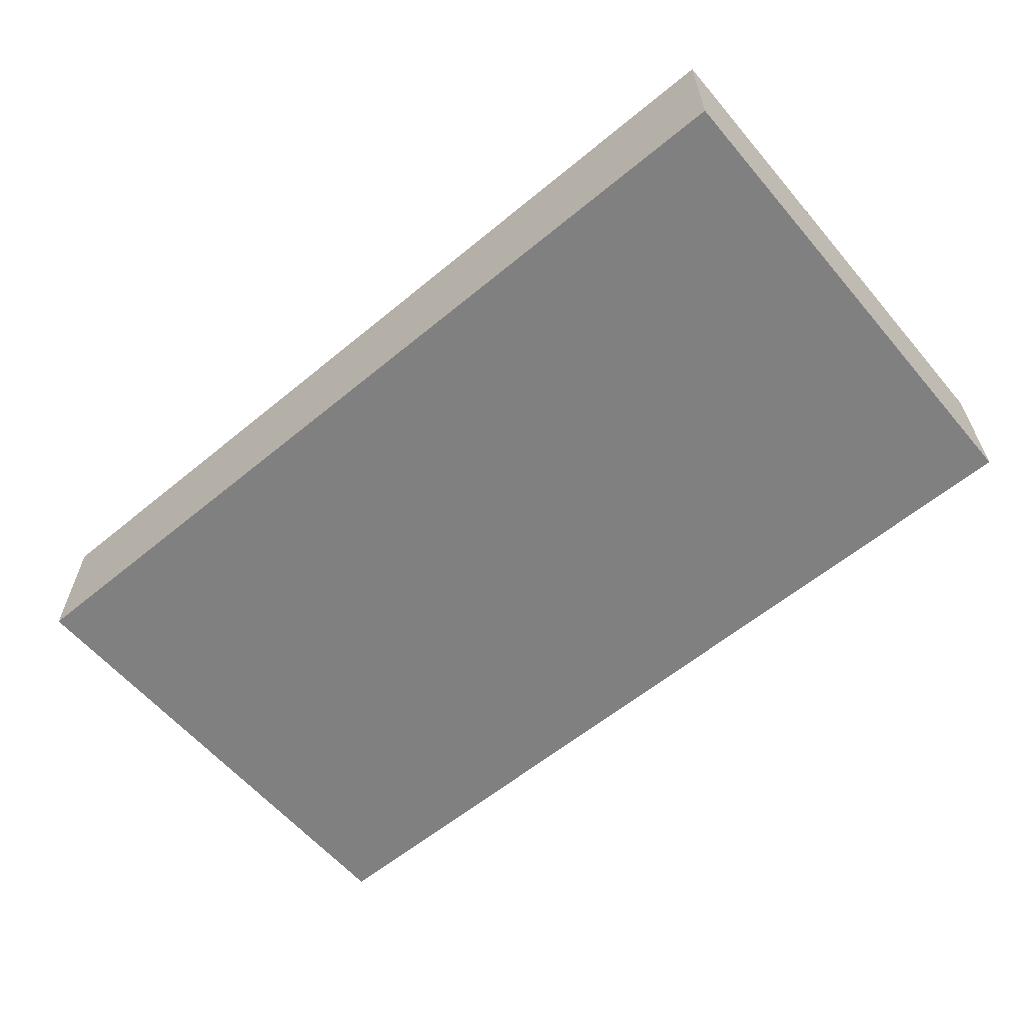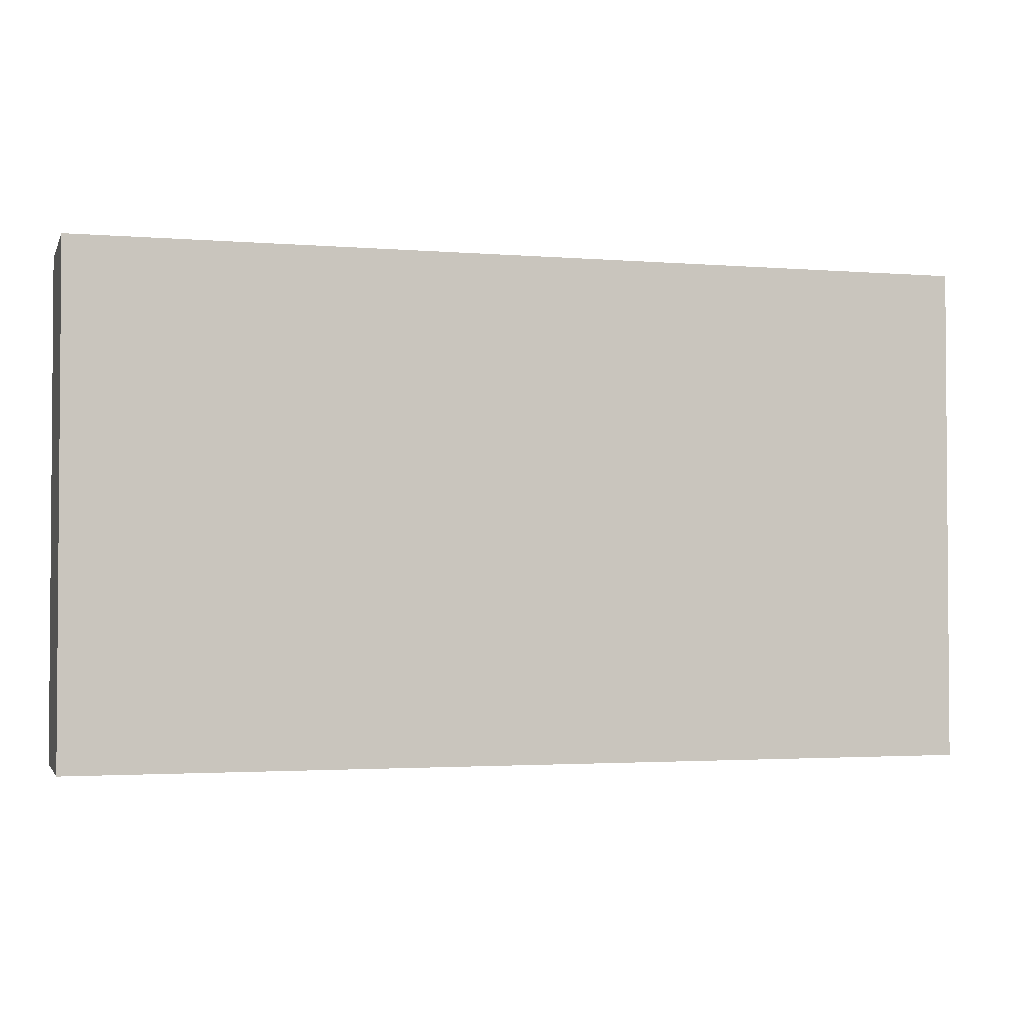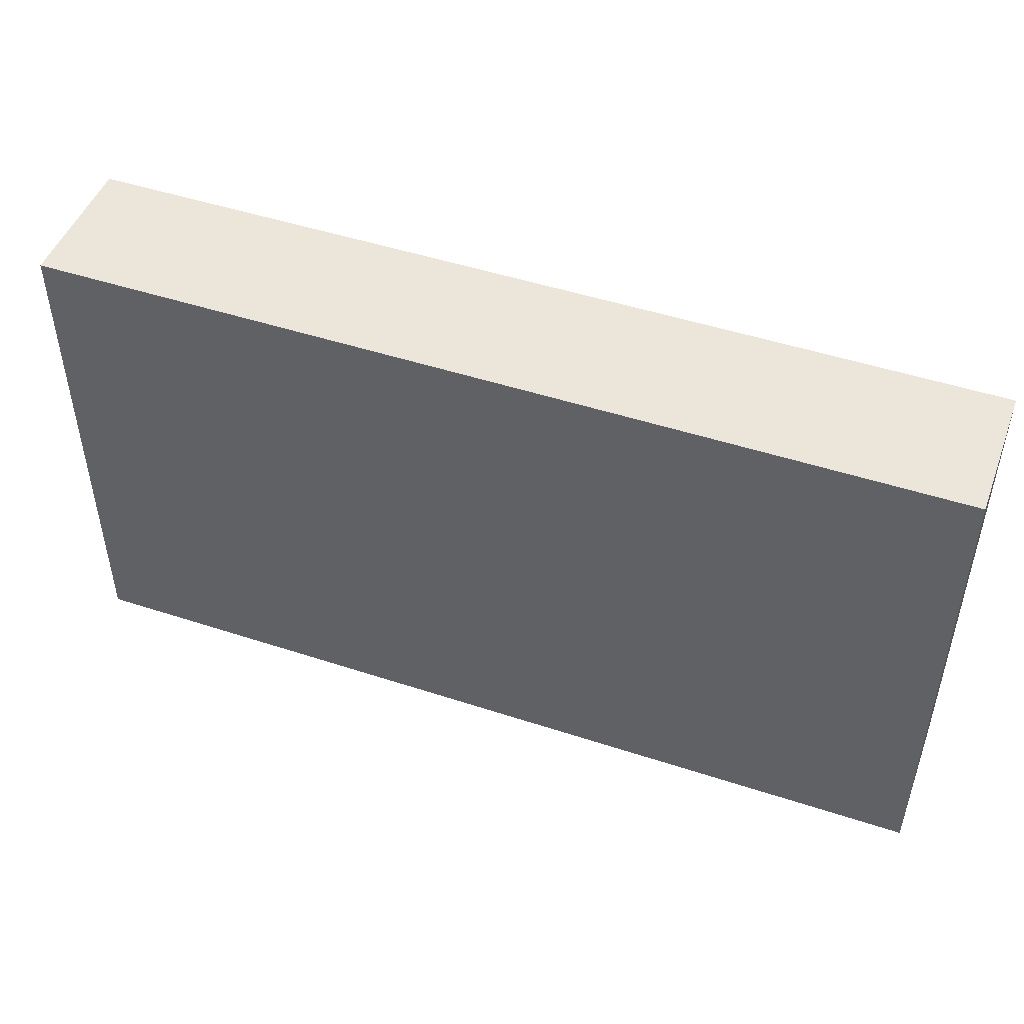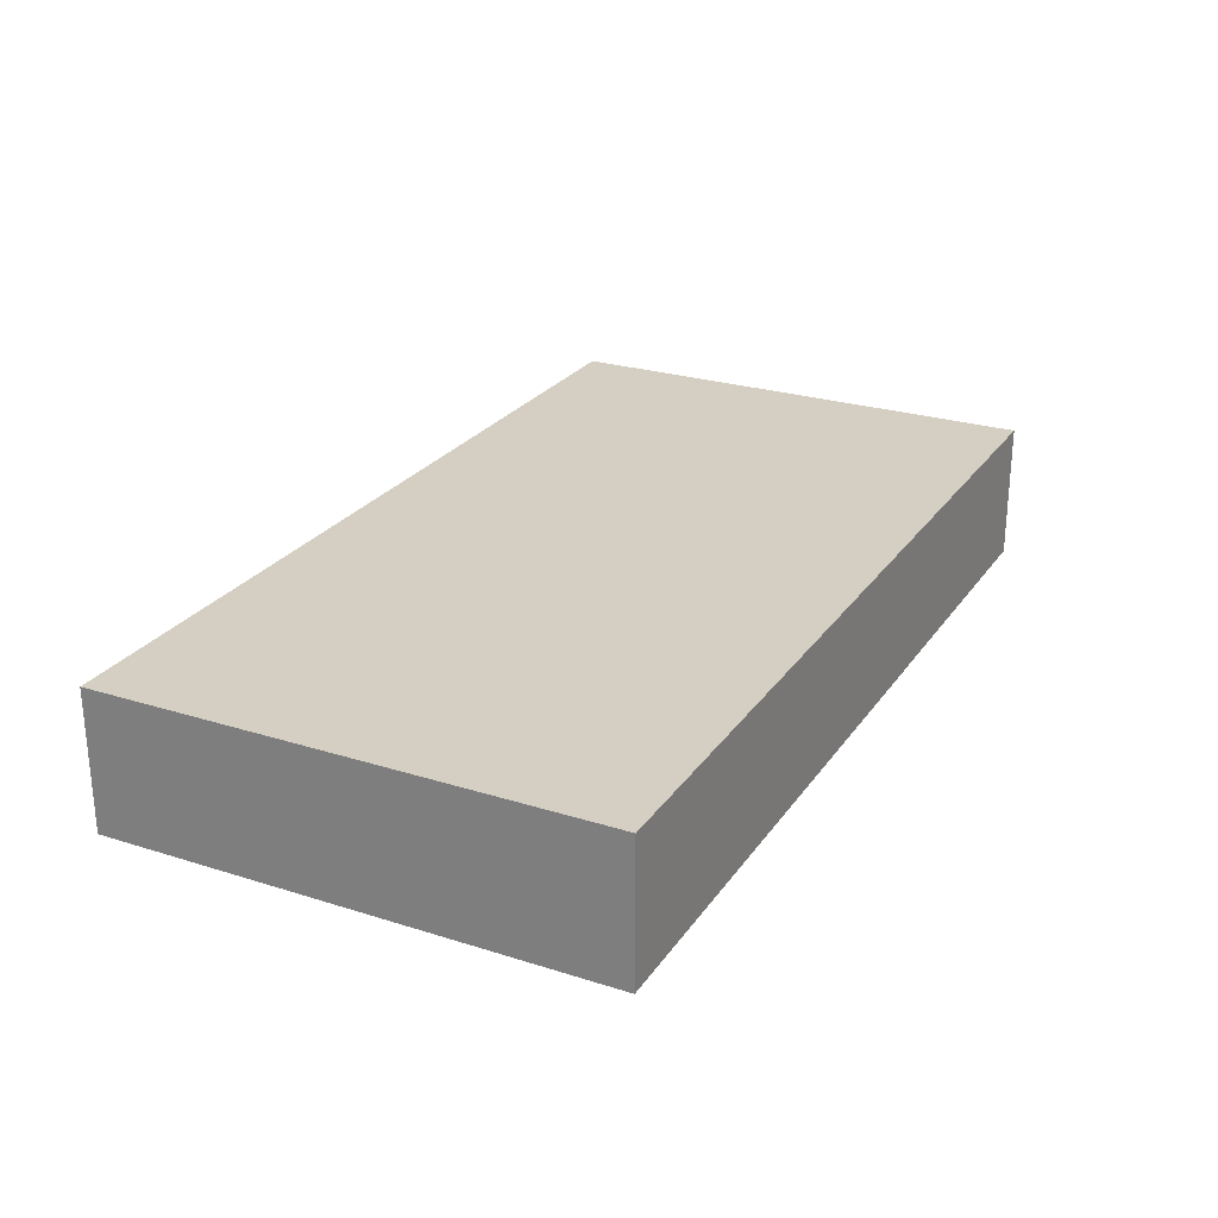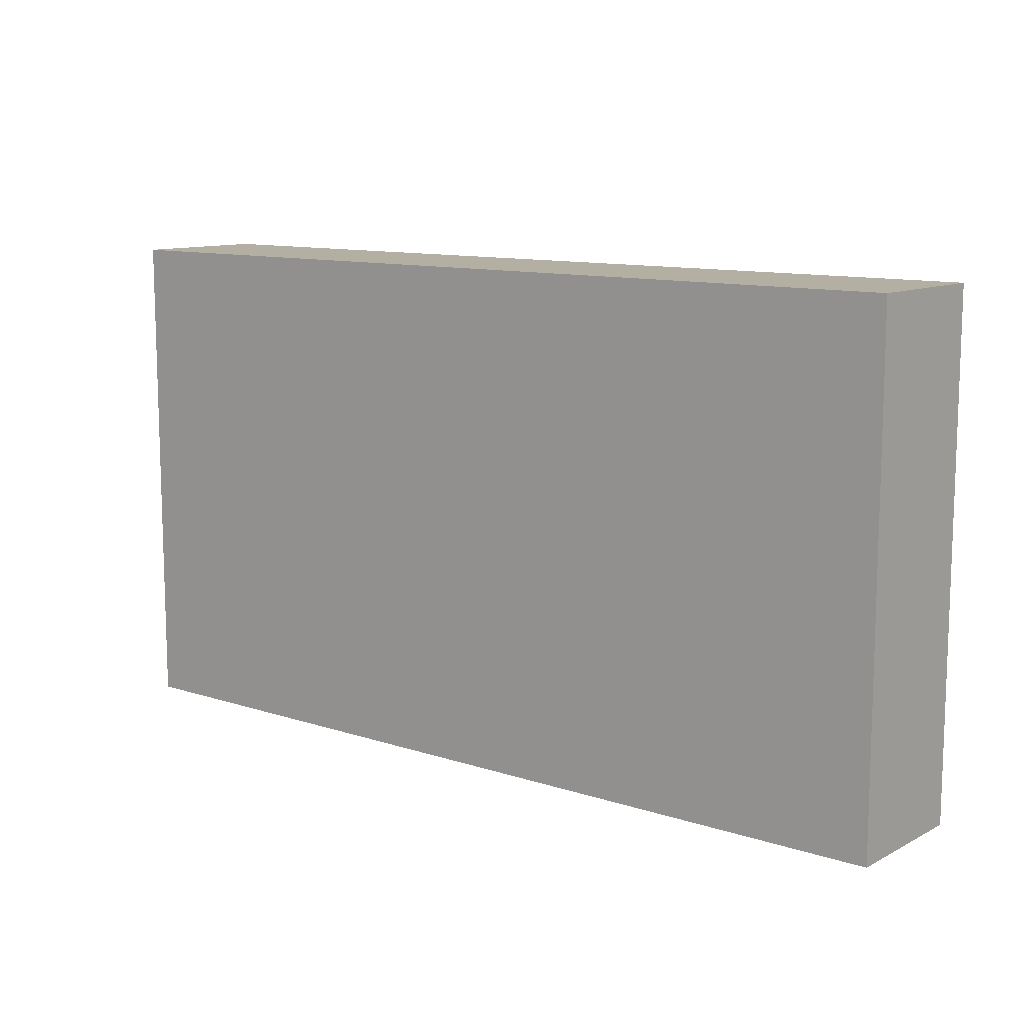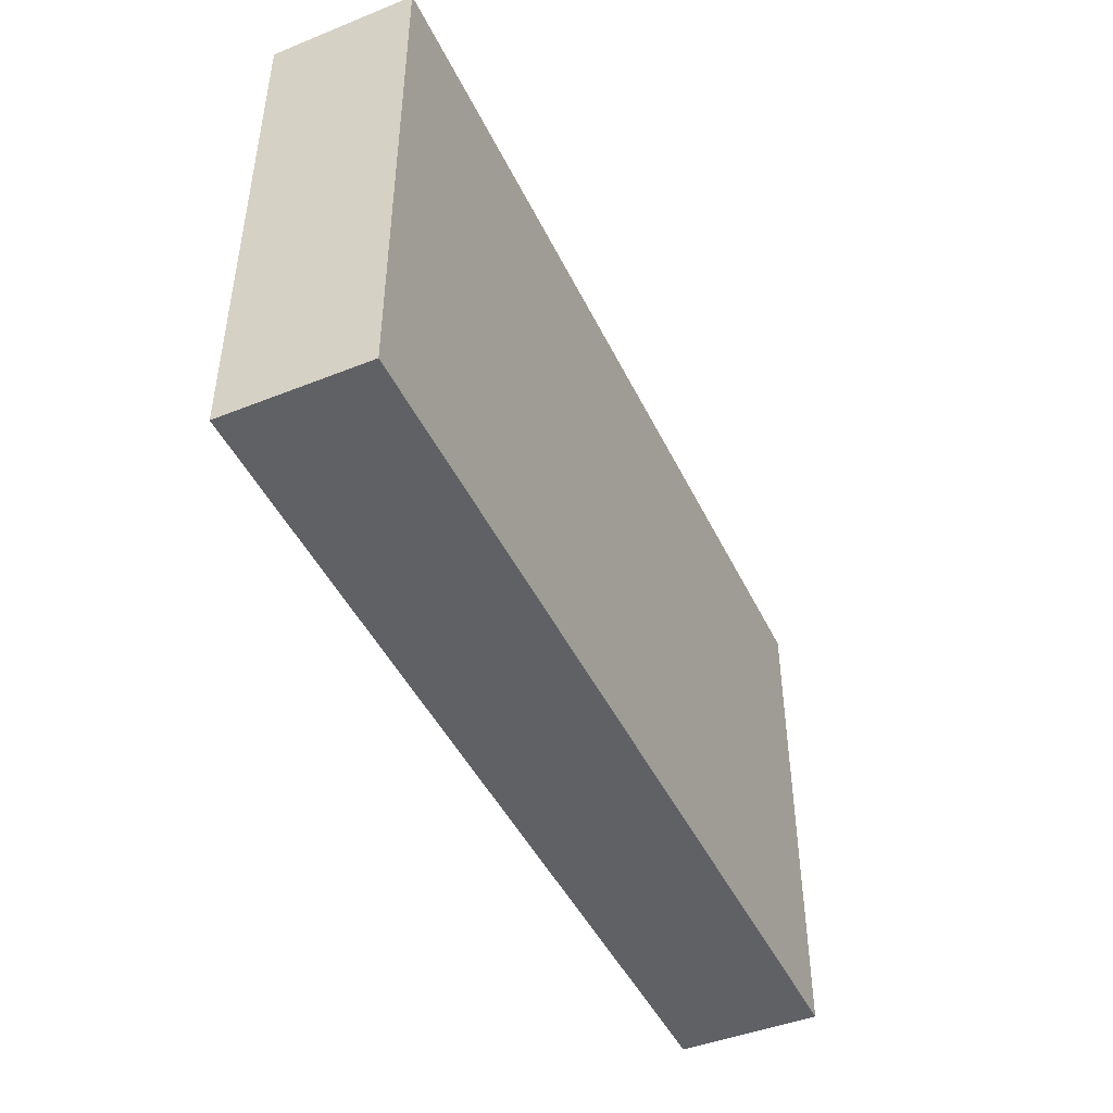
<metadata>
{"format":"obj","ext":"obj","renderer":"f3d","projection":"perspective","resolution":1024,"background":"white","views":[{"elev":-60.0,"azim":40.2,"up":"+Z"},{"elev":-2.4,"azim":-15.9,"up":"+Y"},{"elev":48.1,"azim":-159.8,"up":"+Y"},{"elev":25.5,"azim":-63.2,"up":"+Z"},{"elev":11.1,"azim":-141.2,"up":"+Y"},{"elev":-45.7,"azim":-65.3,"up":"+Y"}]}
</metadata>
<code>
o Cube
v -0.815 0.45 -0.125
v -0.815 0.45 0.125
v 0.815 0.45 0.125
v 0.815 0.45 -0.125
v -0.815 0.45 0.125
v -0.815 -0.45 0.125
v 0.815 -0.45 0.125
v 0.815 0.45 0.125
v -0.815 -0.45 0.125
v -0.815 -0.45 -0.125
v 0.815 -0.45 -0.125
v 0.815 -0.45 0.125
v -0.815 -0.45 -0.125
v -0.815 0.45 -0.125
v 0.815 0.45 -0.125
v 0.815 -0.45 -0.125
v -0.815 0.45 -0.125
v -0.815 -0.45 -0.125
v -0.815 -0.45 0.125
v -0.815 0.45 0.125
v 0.815 0.45 0.125
v 0.815 -0.45 0.125
v 0.815 -0.45 -0.125
v 0.815 0.45 -0.125
f 1 2 3 4
f 5 6 7 8
f 9 10 11 12
f 13 14 15 16
f 17 18 19 20
f 21 22 23 24

</code>
